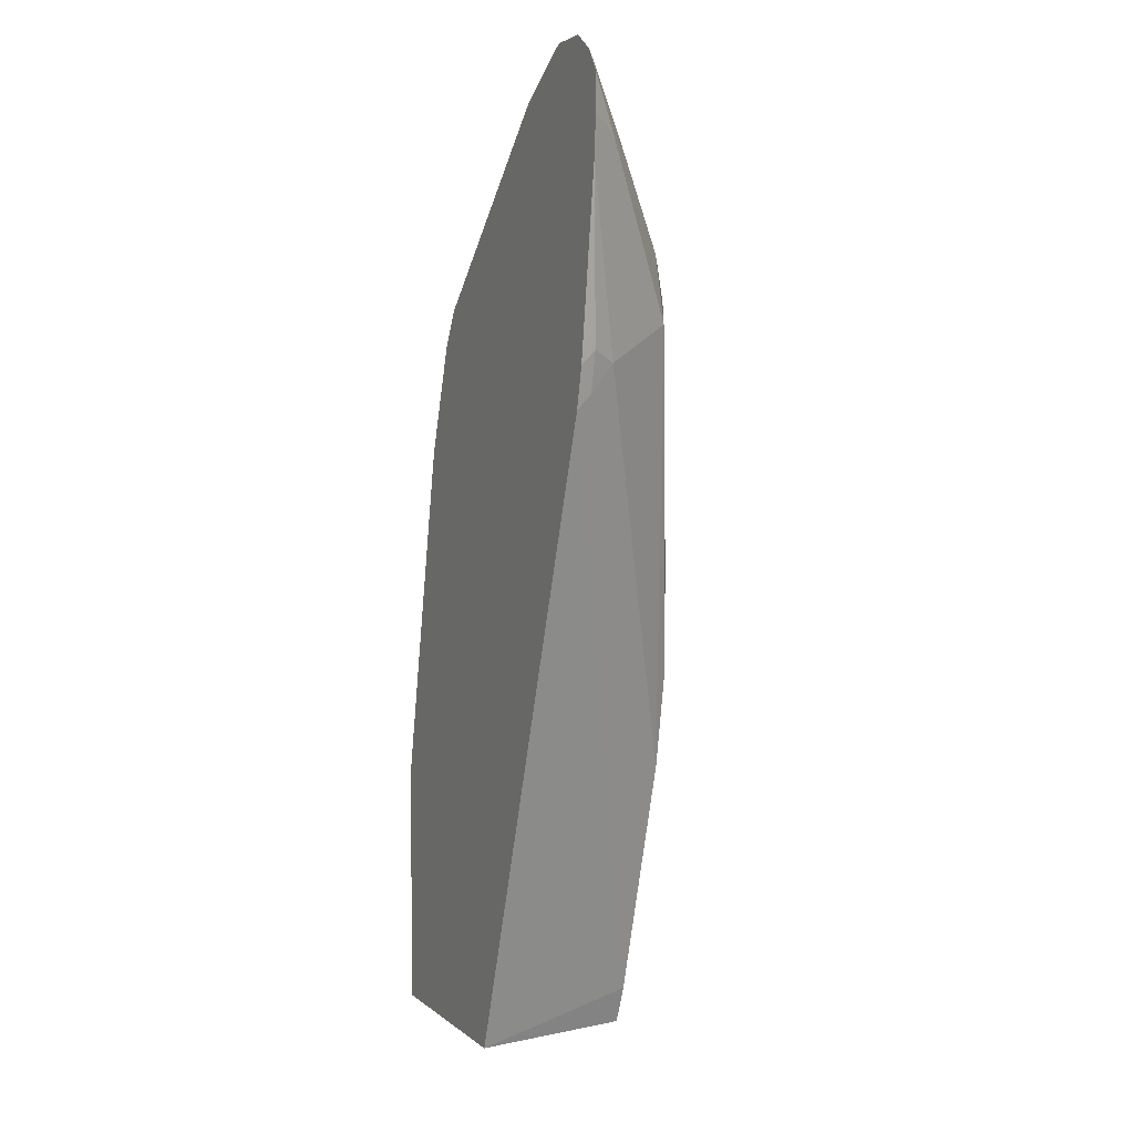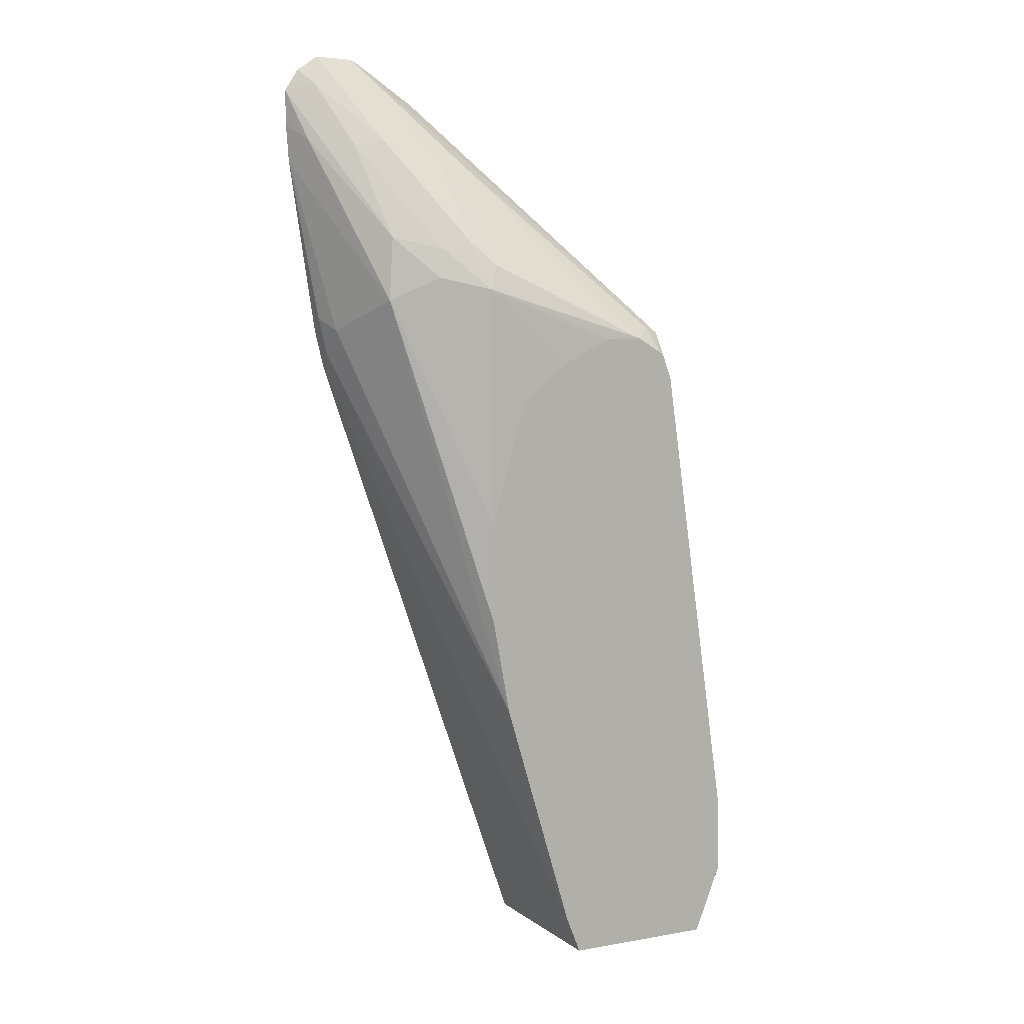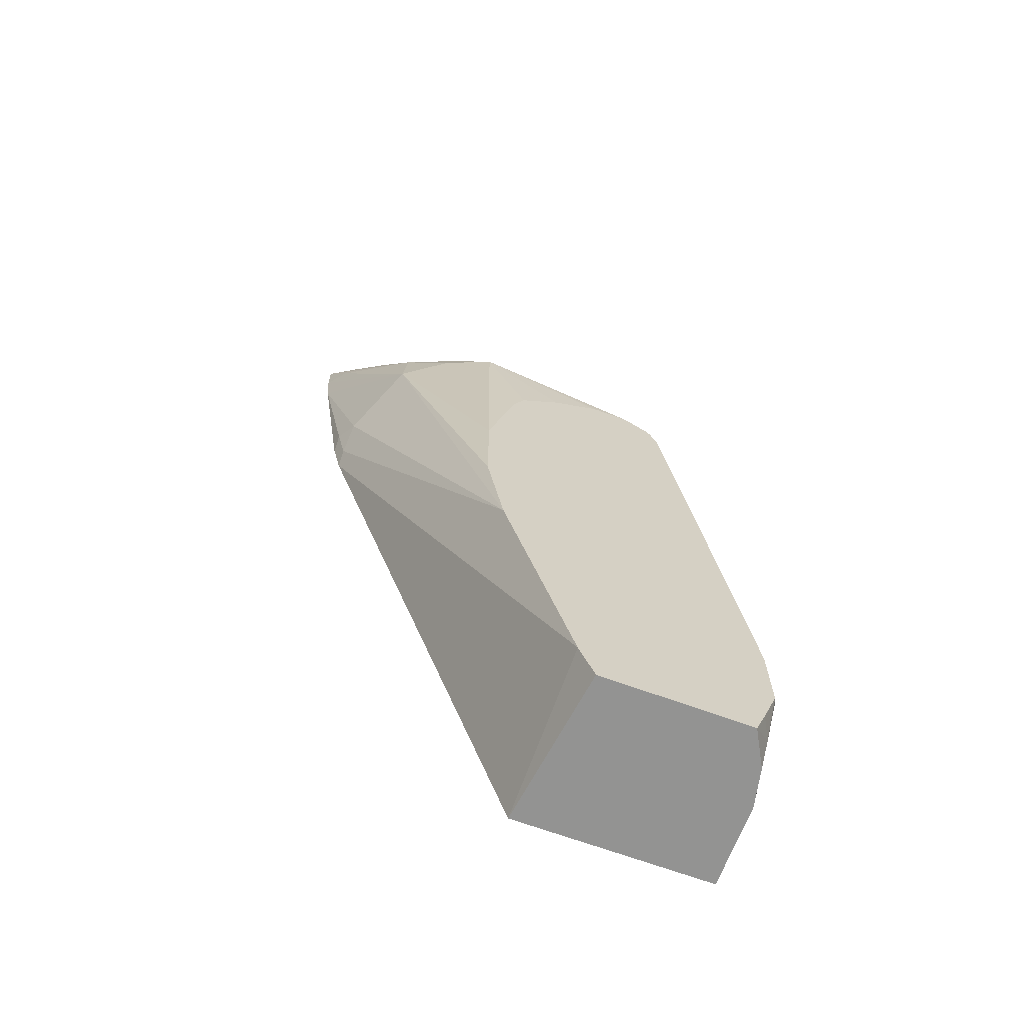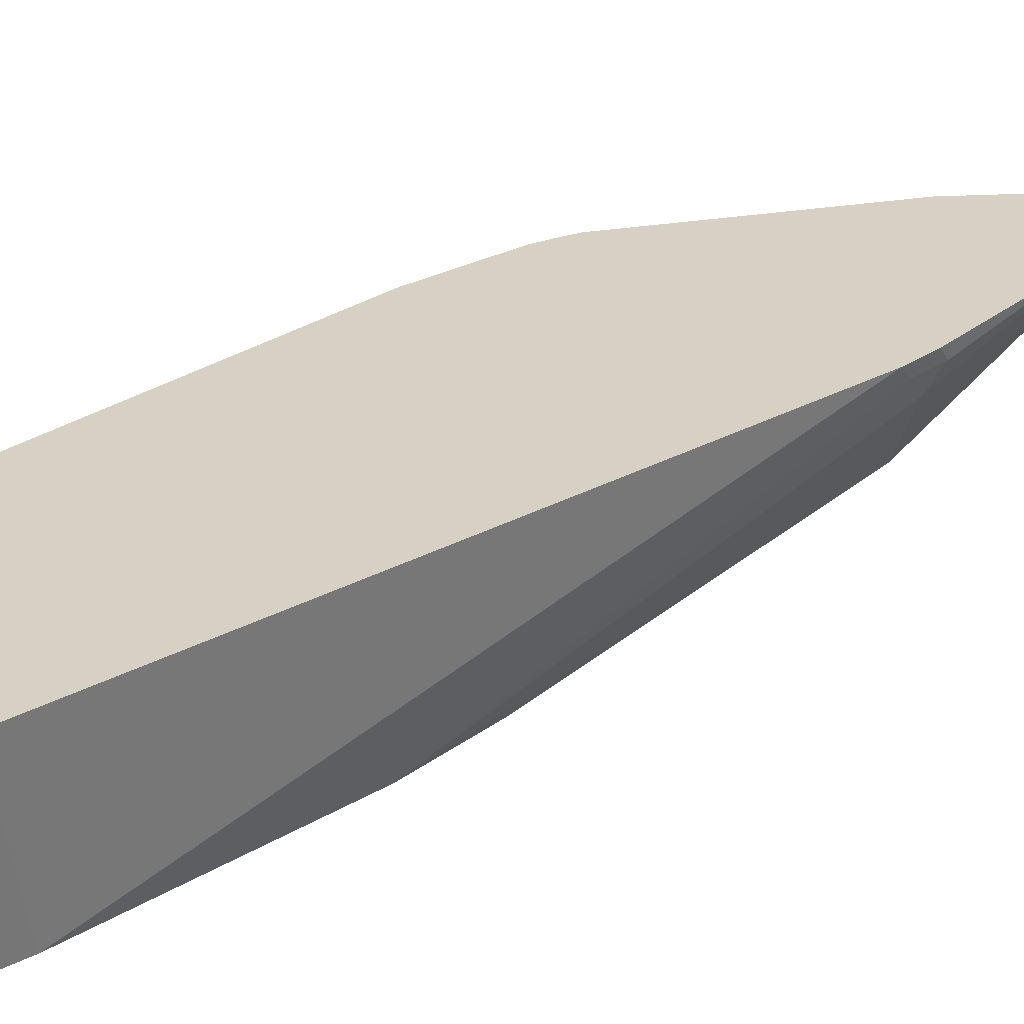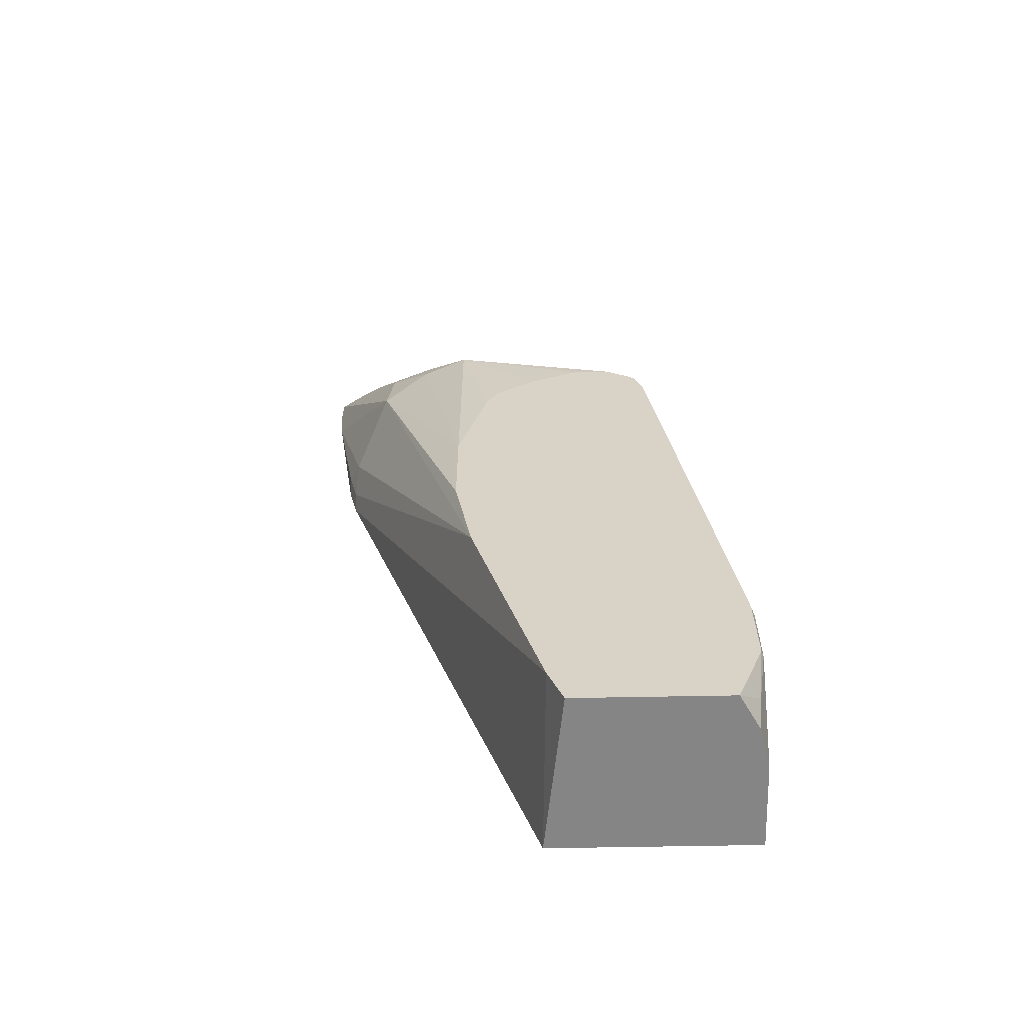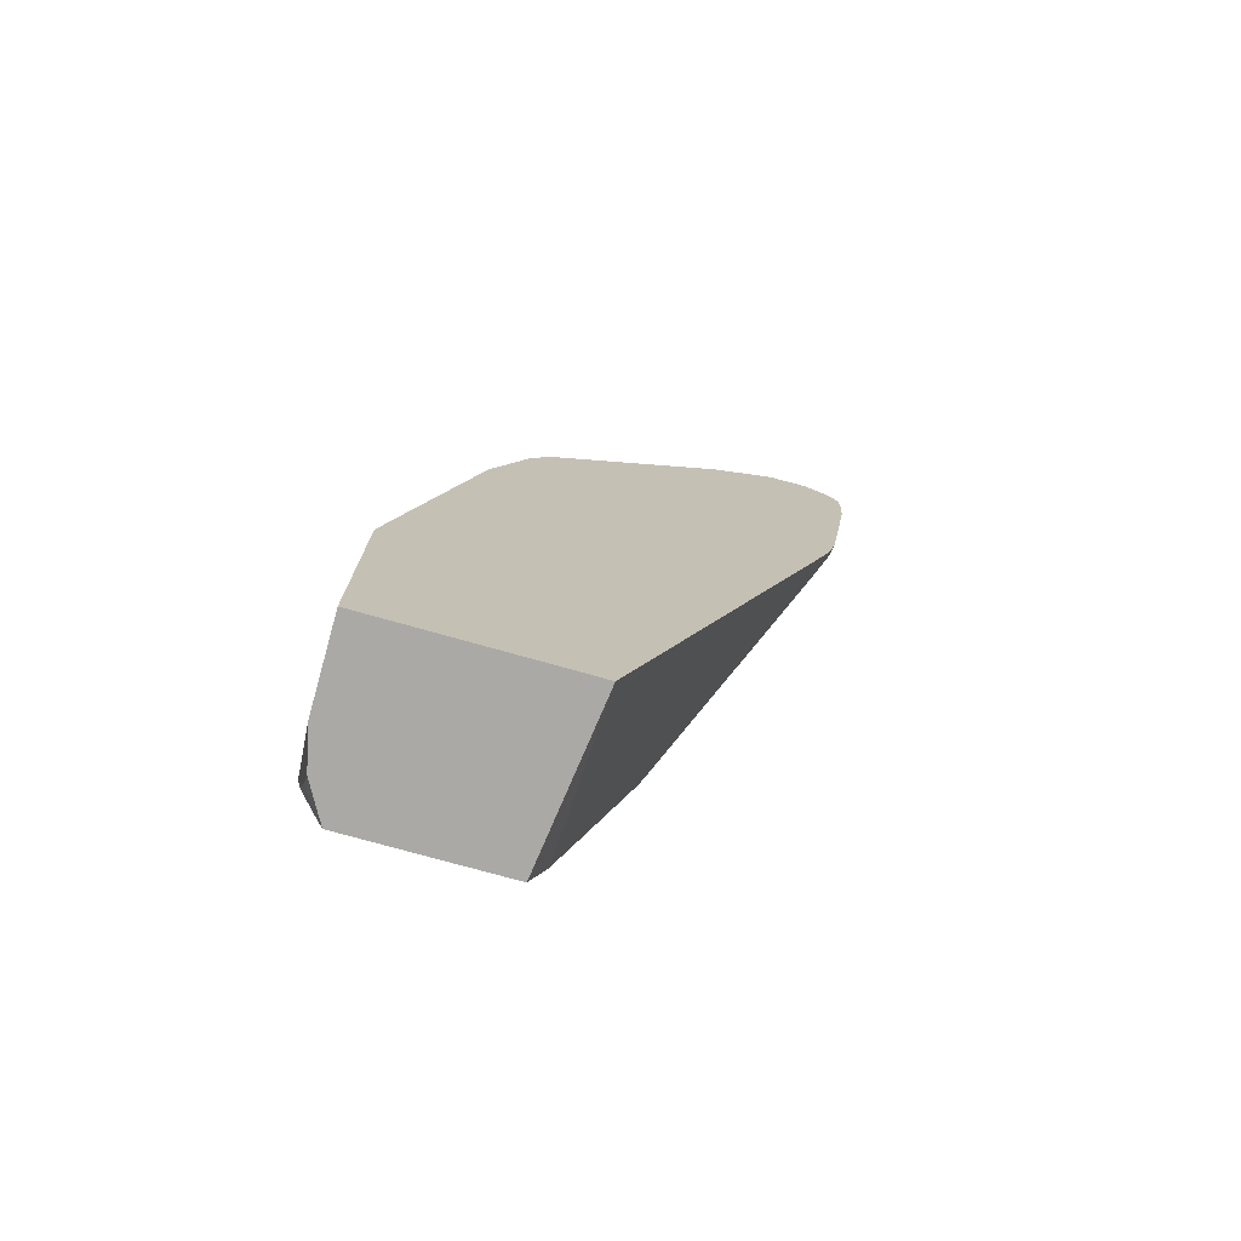
<metadata>
{"format":"obj","ext":"obj","renderer":"f3d","projection":"perspective","resolution":1024,"background":"white","views":[{"elev":5.7,"azim":64.4,"up":"+Y"},{"elev":10.1,"azim":156.1,"up":"+Y"},{"elev":-66.7,"azim":159.6,"up":"+Y"},{"elev":26.7,"azim":30.6,"up":"+Z"},{"elev":-61.8,"azim":-178.9,"up":"+Y"},{"elev":-75.3,"azim":-15.7,"up":"+Y"}]}
</metadata>
<code>
v 0.01565 0.4121 -0.2301
v -0.01654 0.3799 -0.261
v -9.71e-06 0.4163 -0.2379
v 0.007808 0.4241 -0.2301
v 0.01565 0.3923 -0.2301
v 0.006592 0.3833 -0.2445
v -0.02974 0.3271 -0.2874
v -0.03304 0.3833 -0.2643
v -0.05617 0.3204 -0.3007
v -0.004179 0.4319 -0.2301
v 0.01426 0.3709 -0.2301
v -0.02644 0.2907 -0.2907
v -0.05287 0.3039 -0.304
v -0.0793 0.2973 -0.3172
v -0.0661 0.37 -0.2709
v -0.02644 0.4295 -0.2313
v -0.0727 0.3237 -0.304
v -0.0256 0.4305 -0.2301
v -9.71e-06 0.2775 -0.2379
v -0.006611 0.2709 -0.2511
v -9.71e-06 0.2697 -0.2301
v -0.0793 0.1586 -0.3205
v -0.08918 0.04305 -0.3205
v -0.0793 0.09912 -0.3205
v -0.0859 0.3105 -0.3106
v -0.0959 0.2213 -0.3205
v -0.09595 0.2214 -0.3205
v -0.1025 0.2345 -0.3205
v -0.1256 0.2521 -0.3205
v -0.1513 0.2649 -0.3205
v -0.1552 0.2659 -0.3205
v -0.175 0.2659 -0.3205
v -0.08427 0.3667 -0.2676
v -0.02949 0.4283 -0.2301
v -0.004973 0.2552 -0.2379
v -0.004973 0.2474 -0.2301
v -0.1288 -0.09571 -0.3205
v -0.1891 0.2568 -0.3205
v -0.185 0.2709 -0.3106
v -0.1933 0.2676 -0.3073
v -0.06339 0.4043 -0.2301
v -0.1258 -0.1183 -0.2301
v -0.1374 -0.1183 -0.3205
v -0.1916 0.2543 -0.3205
v -0.1965 0.2412 -0.3205
v -0.1982 0.2379 -0.3172
v -0.1982 0.2577 -0.2974
v -0.1916 0.2709 -0.2974
v -0.1057 0.3634 -0.2379
v -0.1652 0.3039 -0.2379
v -0.1645 0.3004 -0.2301
v -0.2379 -0.1183 -0.2301
v -0.2217 -0.1183 -0.3205
v -0.2362 -0.03624 -0.3205
v -0.2379 -0.03964 -0.3172
v -0.1933 0.2602 -0.2775
v -0.1784 0.2775 -0.2379
v -0.2379 9.2e-06 -0.2775
v -0.2379 0.01983 -0.2379
v -0.2379 0.01983 -0.2301
v -0.1982 0.2181 -0.2379
v -0.1764 0.2785 -0.2301
v -0.1724 0.2865 -0.2301
v -0.1678 0.2948 -0.2301
v -0.2379 -0.1183 -0.2781
v -0.233 -0.1183 -0.3002
v -0.2339 -0.105 -0.3092
v -0.228 -0.1024 -0.3205
v -0.2279 -0.1023 -0.3205
v -0.2367 -0.07853 -0.3205
v -0.2379 -0.07928 -0.3172
v -0.1963 0.219 -0.2301
v -0.1982 0.2102 -0.2301
v -0.2379 -0.0977 -0.2988
f 38 40 39
f 40 44 45
f 40 45 46
f 40 46 47
f 40 47 48
f 40 48 49
f 41 50 51
f 41 49 50
f 42 52 65
f 42 65 66
f 42 66 53
f 38 44 40
f 45 54 46
f 40 49 41
f 42 53 43
f 23 35 36
f 36 42 37
f 22 45 44
f 46 54 55
f 22 44 38
f 22 38 32
f 22 32 31
f 22 31 30
f 22 30 29
f 22 29 28
f 22 28 27
f 23 36 37
f 32 38 39
f 32 39 33
f 33 39 40
f 33 40 34
f 34 40 41
f 37 42 43
f 46 55 58
f 52 74 65
f 47 56 57
f 54 70 55
f 55 70 71
f 56 61 72
f 56 72 62
f 56 62 57
f 60 73 61
f 53 68 69
f 61 73 72
f 66 74 71
f 66 71 67
f 67 71 70
f 67 70 68
f 68 70 69
f 22 54 45
f 65 74 66
f 53 67 68
f 53 66 67
f 52 71 74
f 47 57 50
f 47 50 48
f 47 58 59
f 47 59 60
f 47 60 61
f 47 61 56
f 48 50 49
f 50 57 62
f 50 62 63
f 50 63 64
f 50 64 51
f 52 60 59
f 52 59 58
f 52 58 55
f 52 55 71
f 46 58 47
f 22 70 54
f 22 27 26
f 22 53 69
f 1 5 6
f 1 6 7
f 1 7 2
f 2 8 3
f 2 7 9
f 2 9 8
f 1 11 5
f 3 10 4
f 5 11 12
f 5 12 6
f 6 12 7
f 7 12 13
f 7 13 14
f 7 14 9
f 3 8 10
f 1 21 11
f 1 36 21
f 1 42 36
f 22 69 70
f 1 2 3
f 1 3 4
f 1 4 10
f 1 10 18
f 1 18 34
f 1 34 41
f 1 41 51
f 1 51 64
f 1 64 63
f 1 63 62
f 1 62 72
f 1 72 73
f 1 60 52
f 1 52 42
f 8 15 16
f 8 16 10
f 1 73 60
f 8 17 15
f 15 33 16
f 15 17 25
f 15 25 32
f 15 32 33
f 16 34 18
f 16 33 34
f 14 32 25
f 19 36 35
f 20 35 23
f 22 24 23
f 22 23 37
f 22 37 43
f 8 9 17
f 22 43 53
f 19 35 20
f 14 31 32
f 19 21 36
f 14 29 30
f 9 14 17
f 10 16 18
f 14 30 31
f 11 19 20
f 11 20 12
f 11 21 19
f 12 20 23
f 12 23 24
f 12 22 13
f 14 28 29
f 13 22 14
f 14 27 28
f 14 25 17
f 14 22 26
f 12 24 22
f 14 26 27

</code>
